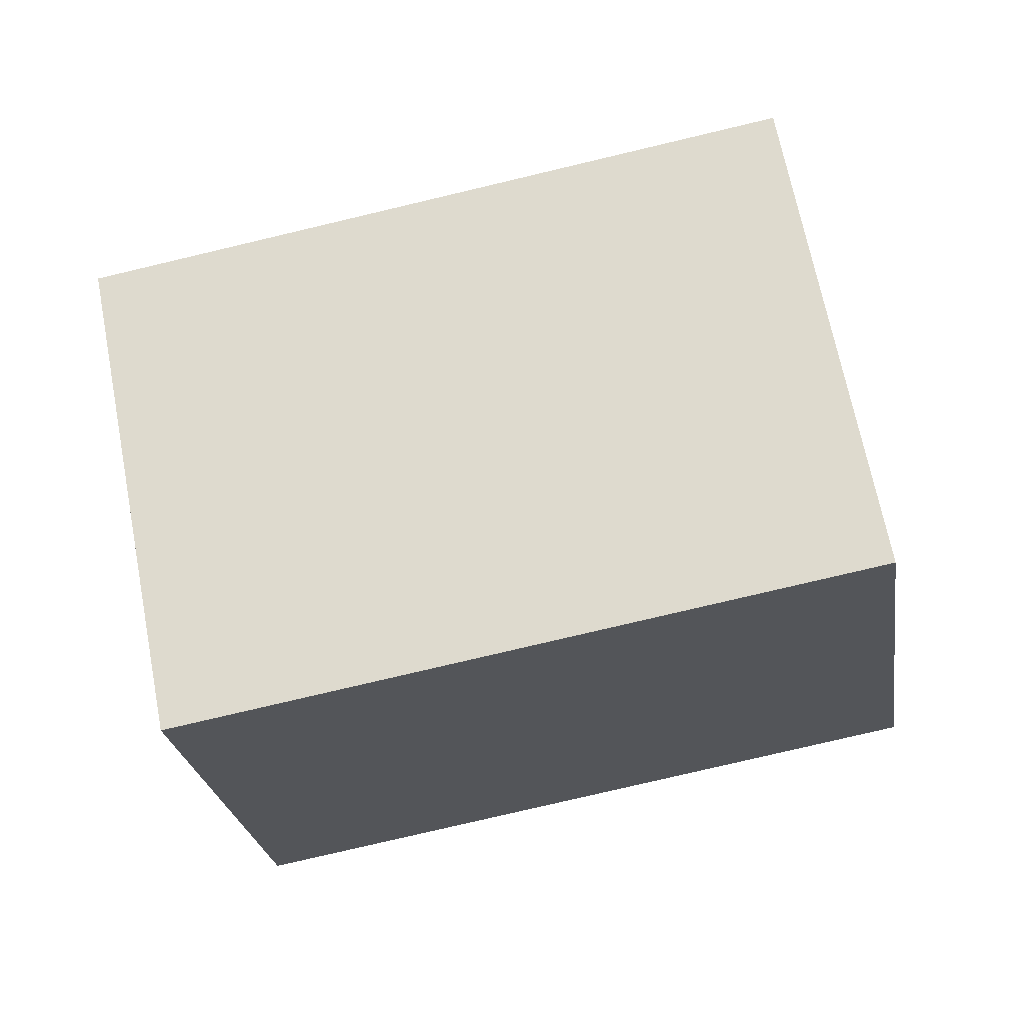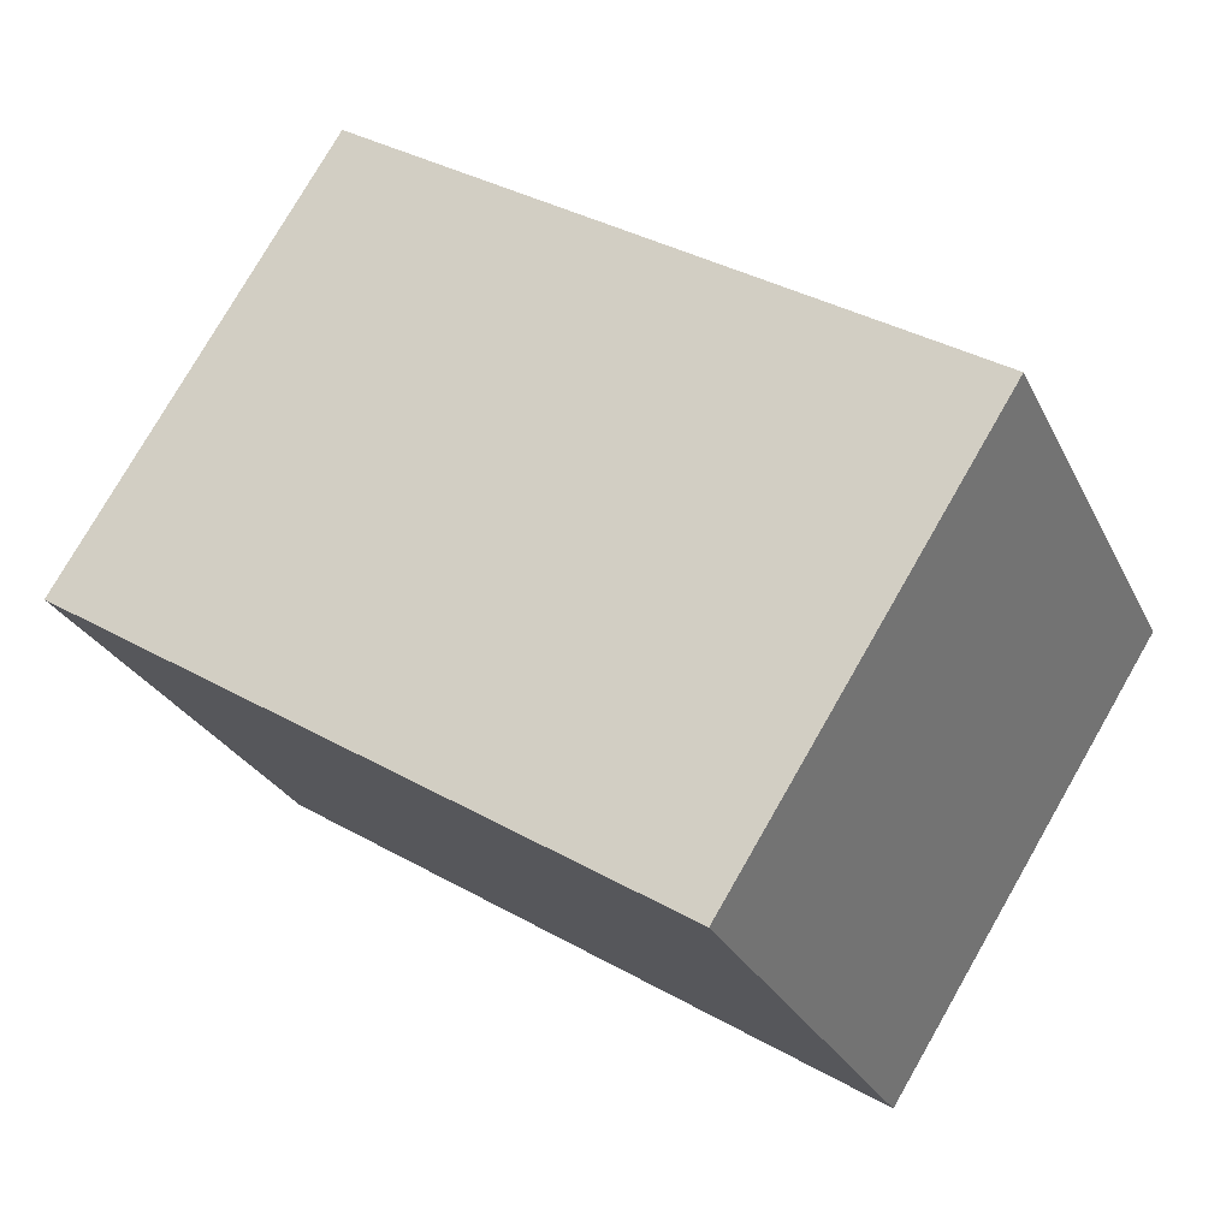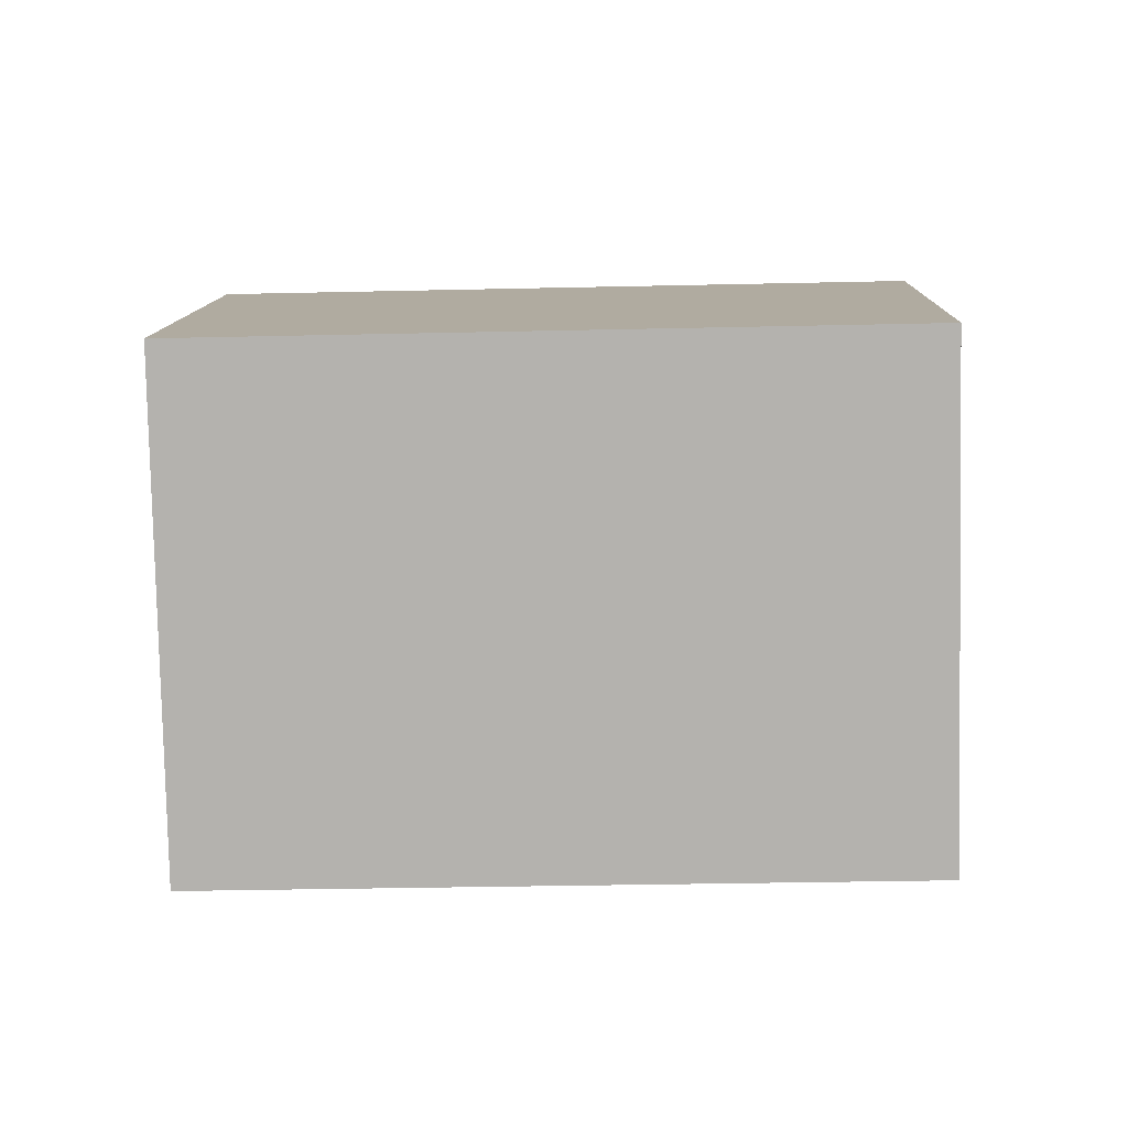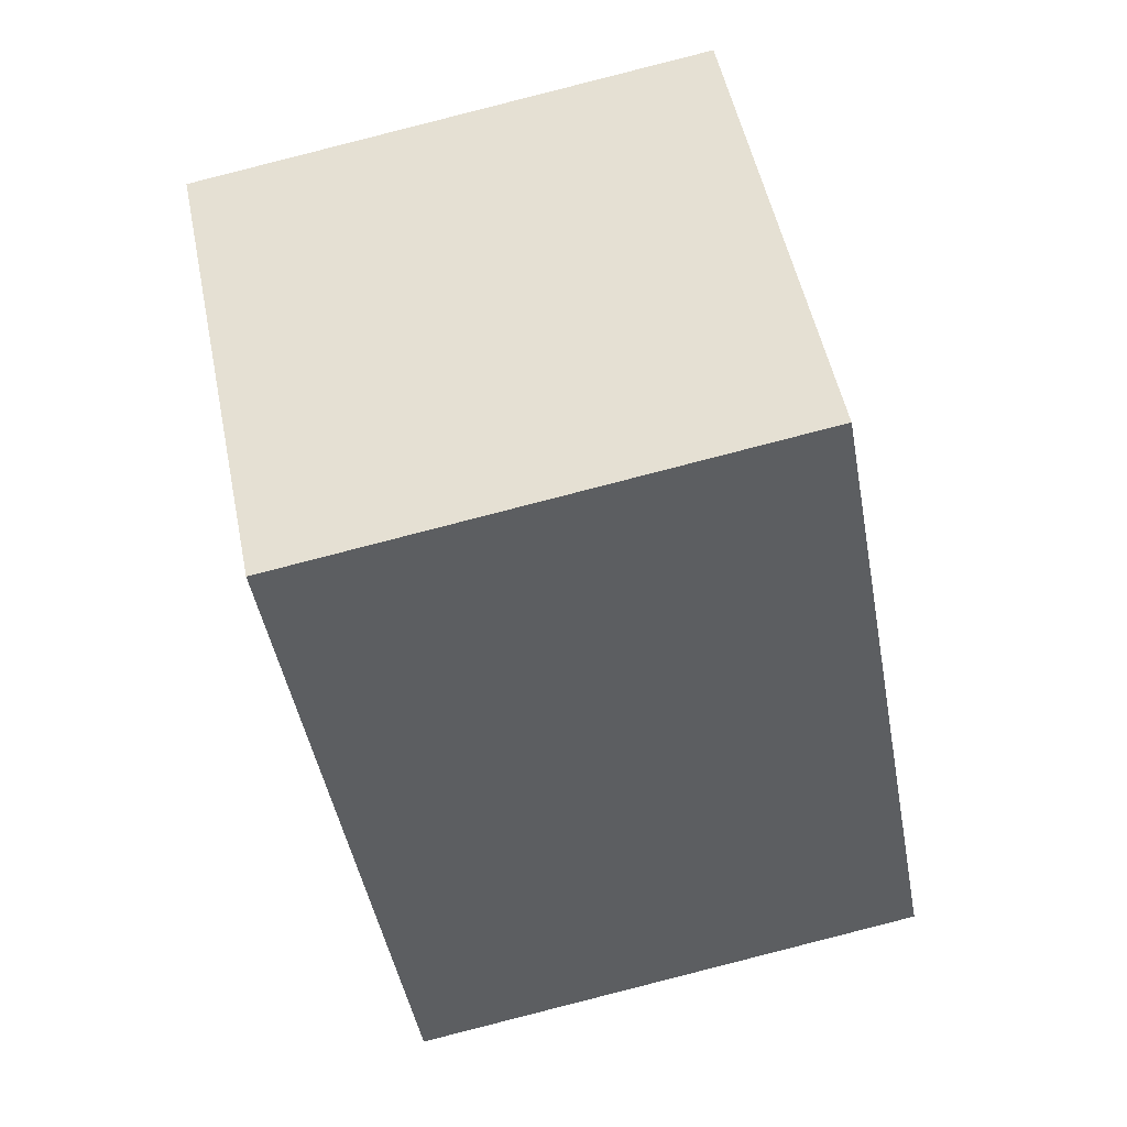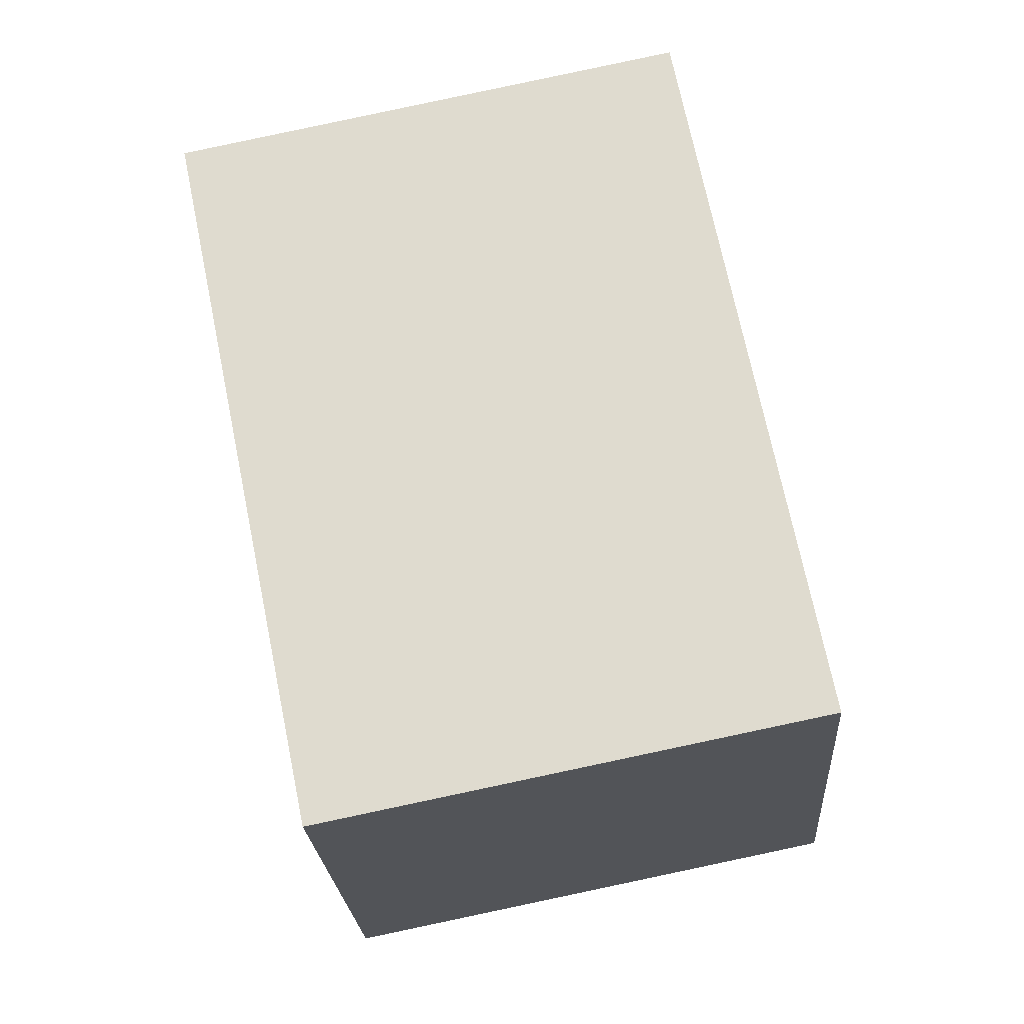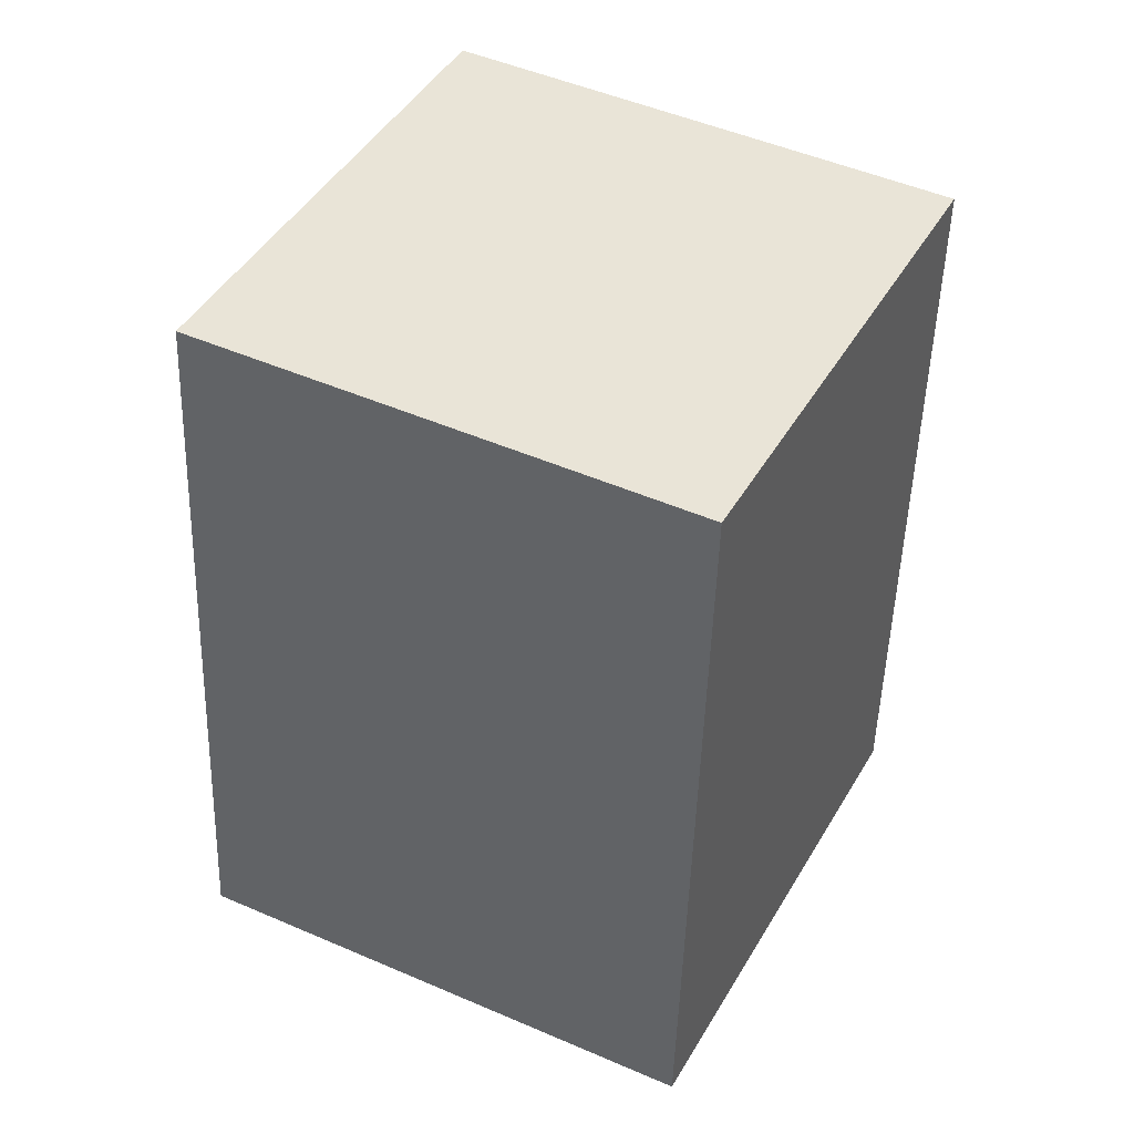
<metadata>
{"format":"obj","ext":"obj","renderer":"f3d","projection":"perspective","resolution":1024,"background":"white","views":[{"elev":-78.6,"azim":116.5,"up":"+Z"},{"elev":35.1,"azim":-39.3,"up":"+Z"},{"elev":-25.1,"azim":-75.0,"up":"+Z"},{"elev":39.5,"azim":-45.2,"up":"+Y"},{"elev":-28.4,"azim":-30.9,"up":"+Y"},{"elev":29.2,"azim":-98.4,"up":"+Y"}]}
</metadata>
<code>
o Cube
v -0.3402 -0.3151 1.19
v -1.327 -0.5404 2.63
v 1.061 0.01679 2.202
v 0.07395 -0.2085 3.642
v 0.2295 -2.749 1.2
v -0.7573 -2.975 2.639
v 1.631 -2.417 2.212
v 0.6437 -2.643 3.652
f 2 3 1
f 4 7 3
f 8 5 7
f 6 1 5
f 7 1 3
f 4 6 8
f 2 4 3
f 4 8 7
f 8 6 5
f 6 2 1
f 7 5 1
f 4 2 6

</code>
